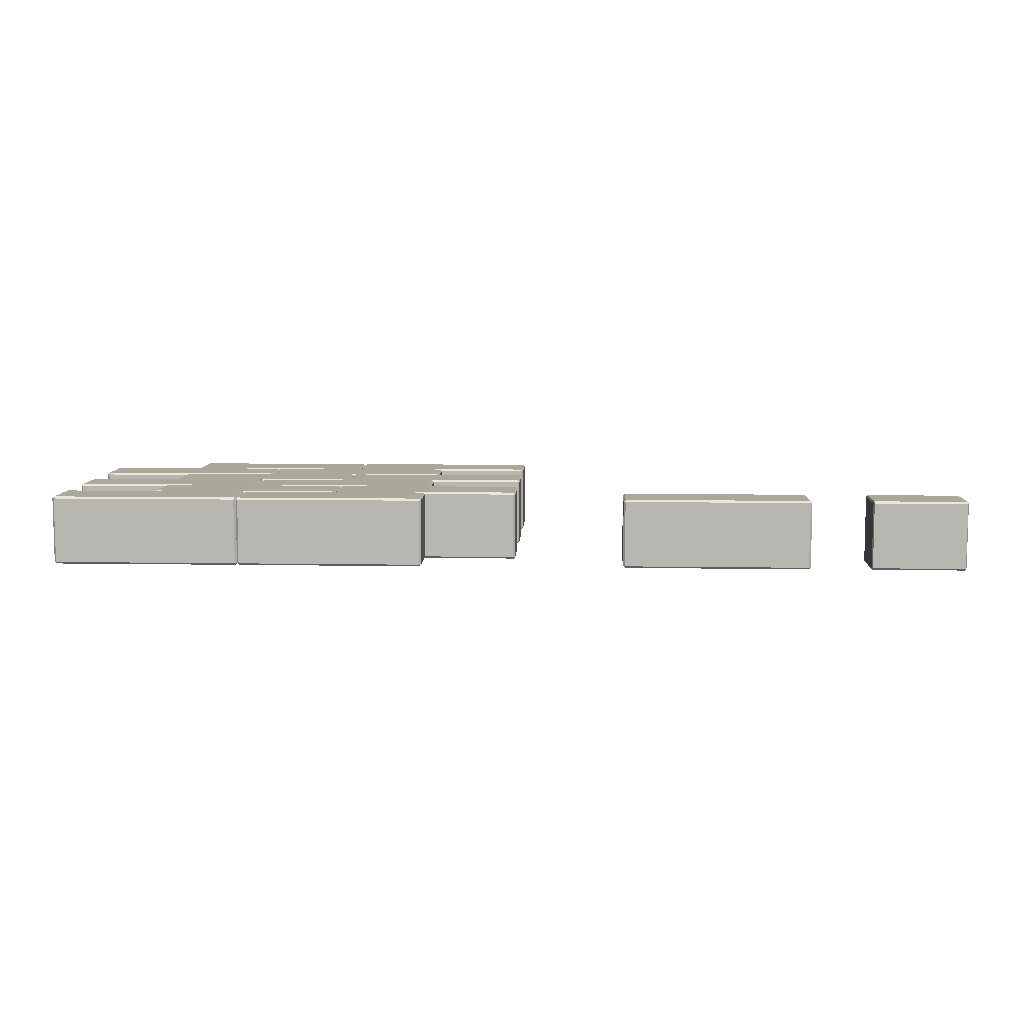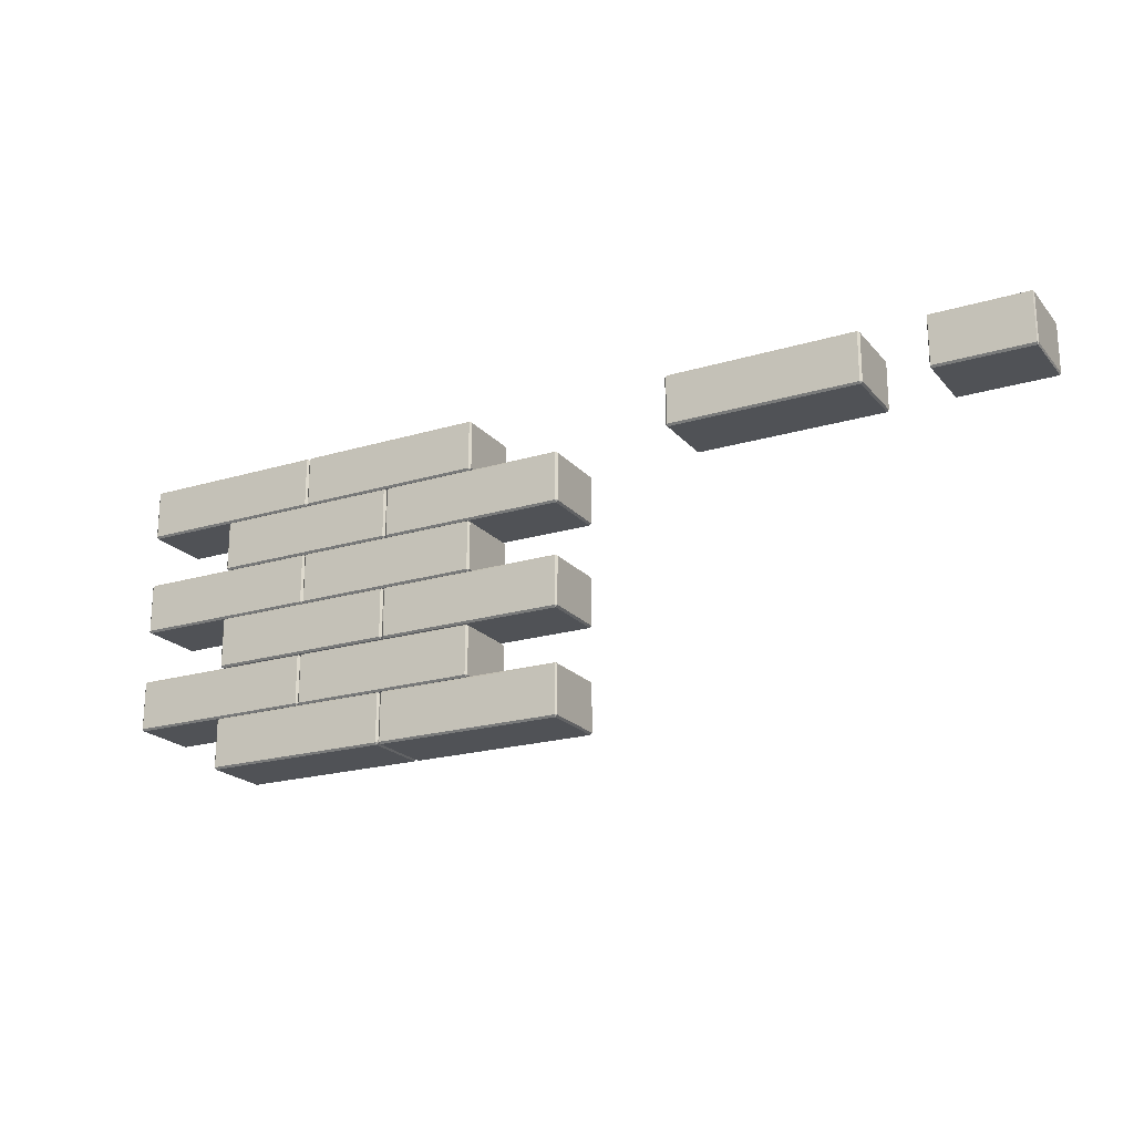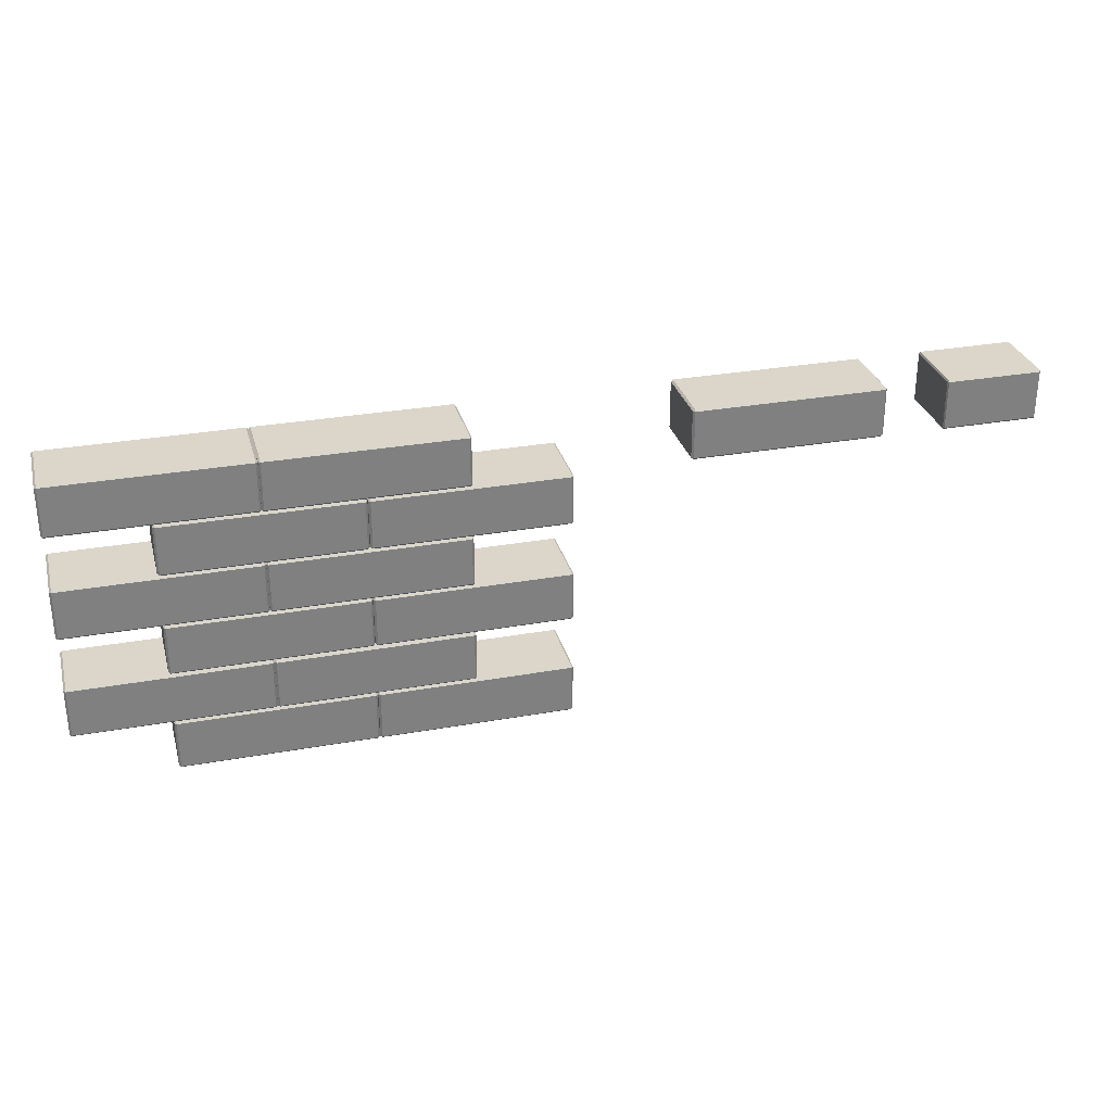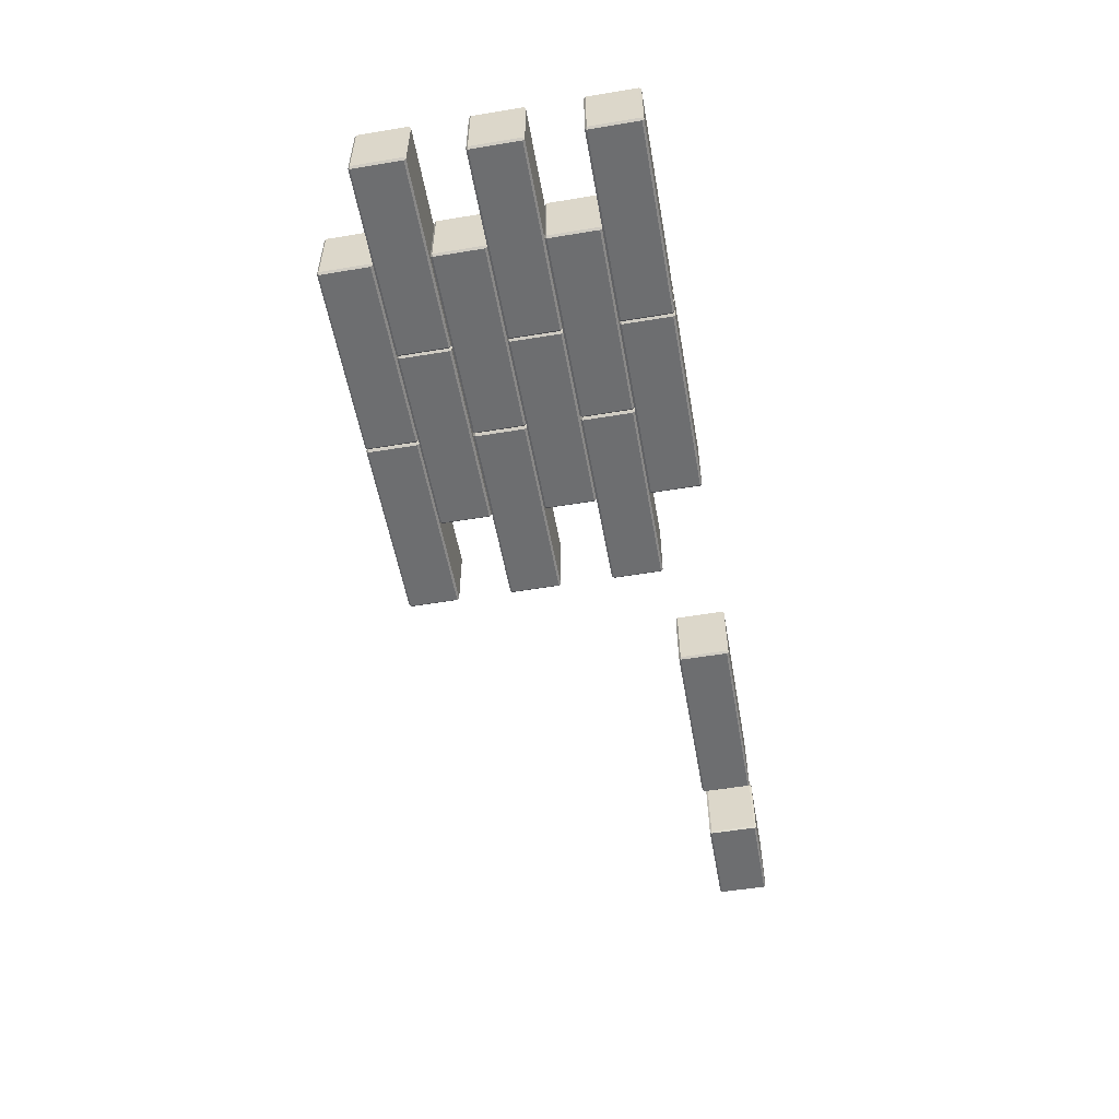
<metadata>
{"format":"obj","ext":"obj","renderer":"f3d","projection":"perspective","resolution":1024,"background":"white","views":[{"elev":8.1,"azim":-177.4,"up":"+Z"},{"elev":-20.7,"azim":-151.5,"up":"+Y"},{"elev":29.9,"azim":165.3,"up":"+Y"},{"elev":-54.2,"azim":100.0,"up":"+Z"}]}
</metadata>
<code>
g set3 tweakSet3
v -25.82 2.409 12.84
v -25.82 2.437 12.87
v -25.85 2.437 12.84
v -23.14 2.437 12.84
v -23.16 2.437 12.87
v -23.16 2.409 12.84
v -25.85 3.115 12.84
v -25.82 3.115 12.87
v -25.82 3.143 12.84
v -23.16 3.143 12.84
v -23.16 3.115 12.87
v -23.14 3.115 12.84
v -25.85 3.115 11.9
v -25.82 3.143 11.9
v -25.82 3.115 11.87
v -23.16 3.115 11.87
v -23.16 3.143 11.9
v -23.14 3.115 11.9
v -25.85 2.437 11.9
v -25.82 2.437 11.87
v -25.82 2.409 11.9
v -23.16 2.409 11.9
v -23.16 2.437 11.87
v -23.14 2.437 11.9
g pasted__pCube9 group60
f 1 3 19 21
f 2 1 6 5
f 3 2 8 7
f 4 6 22 24
f 5 4 12 11
f 7 9 14 13
f 9 8 11 10
f 10 12 18 17
f 13 15 20 19
f 15 14 17 16
f 16 18 24 23
f 21 20 23 22
f 2 5 11 8
f 9 10 17 14
f 15 16 23 20
f 21 22 6 1
f 4 24 18 12
f 19 3 7 13
f 1 2 3
f 4 5 6
f 7 8 9
f 10 11 12
f 13 14 15
f 16 17 18
f 19 20 21
f 22 23 24
g set2 tweakSet2
v -21.76 3.146 12.84
v -21.76 3.174 12.87
v -21.79 3.174 12.84
v -19.07 3.174 12.84
v -19.1 3.174 12.87
v -19.1 3.146 12.84
v -21.79 3.852 12.84
v -21.76 3.852 12.87
v -21.76 3.879 12.84
v -19.1 3.879 12.84
v -19.1 3.852 12.87
v -19.07 3.852 12.84
v -21.79 3.852 11.9
v -21.76 3.879 11.9
v -21.76 3.852 11.87
v -19.1 3.852 11.87
v -19.1 3.879 11.9
v -19.07 3.852 11.9
v -21.79 3.174 11.9
v -21.76 3.174 11.87
v -21.76 3.146 11.9
v -19.1 3.146 11.9
v -19.1 3.174 11.87
v -19.07 3.174 11.9
g group60 pasted__pasted__pasted__pCube9 pasted__pasted__group57 pasted__group58
f 25 27 43 45
f 26 25 30 29
f 27 26 32 31
f 28 30 46 48
f 29 28 36 35
f 31 33 38 37
f 33 32 35 34
f 34 36 42 41
f 37 39 44 43
f 39 38 41 40
f 40 42 48 47
f 45 44 47 46
f 26 29 35 32
f 33 34 41 38
f 39 40 47 44
f 45 46 30 25
f 28 48 42 36
f 43 27 31 37
f 25 26 27
f 28 29 30
f 31 32 33
f 34 35 36
f 37 38 39
f 40 41 42
f 43 44 45
f 46 47 48
g set8 tweakSet8
v -23.1 0.9255 12.84
v -23.1 0.9531 12.87
v -23.13 0.9531 12.84
v -20.41 0.9531 12.84
v -20.44 0.9531 12.87
v -20.44 0.9255 12.84
v -23.13 1.631 12.84
v -23.1 1.631 12.87
v -23.1 1.659 12.84
v -20.44 1.659 12.84
v -20.44 1.631 12.87
v -20.41 1.631 12.84
v -23.13 1.631 11.9
v -23.1 1.659 11.9
v -23.1 1.631 11.87
v -20.44 1.631 11.87
v -20.44 1.659 11.9
v -20.41 1.631 11.9
v -23.13 0.9531 11.9
v -23.1 0.9531 11.87
v -23.1 0.9255 11.9
v -20.44 0.9255 11.9
v -20.44 0.9531 11.87
v -20.41 0.9531 11.9
g pasted__pasted__pCube9 pasted__group55 group56
f 49 51 67 69
f 50 49 54 53
f 51 50 56 55
f 52 54 70 72
f 53 52 60 59
f 55 57 62 61
f 57 56 59 58
f 58 60 66 65
f 61 63 68 67
f 63 62 65 64
f 64 66 72 71
f 69 68 71 70
f 50 53 59 56
f 57 58 65 62
f 63 64 71 68
f 69 70 54 49
f 52 72 66 60
f 67 51 55 61
f 49 50 51
f 52 53 54
f 55 56 57
f 58 59 60
f 61 62 63
f 64 65 66
f 67 68 69
f 70 71 72
g default
v -30.14 4.62 12.84
v -30.14 4.648 12.87
v -30.17 4.648 12.84
v -27.45 4.648 12.84
v -27.48 4.648 12.87
v -27.48 4.62 12.84
v -30.17 5.326 12.84
v -30.14 5.326 12.87
v -30.14 5.354 12.84
v -27.48 5.354 12.84
v -27.48 5.326 12.87
v -27.45 5.326 12.84
v -30.17 5.326 11.9
v -30.14 5.354 11.9
v -30.14 5.326 11.87
v -27.48 5.326 11.87
v -27.48 5.354 11.9
v -27.45 5.326 11.9
v -30.17 4.648 11.9
v -30.14 4.648 11.87
v -30.14 4.62 11.9
v -27.48 4.62 11.9
v -27.48 4.648 11.87
v -27.45 4.648 11.9
g pasted__pasted__pasted__pasted__pasted__pCube9 pasted__pasted__pasted__pasted__group57 pasted__pasted__pasted__group58 pasted__pasted__group61 pasted__group62 group63
f 73 75 91 93
f 74 73 78 77
f 75 74 80 79
f 76 78 94 96
f 77 76 84 83
f 79 81 86 85
f 81 80 83 82
f 82 84 90 89
f 85 87 92 91
f 87 86 89 88
f 88 90 96 95
f 93 92 95 94
f 74 77 83 80
f 81 82 89 86
f 87 88 95 92
f 93 94 78 73
f 76 96 90 84
f 91 75 79 85
f 73 74 75
f 76 77 78
f 79 80 81
f 82 83 84
f 85 86 87
f 88 89 90
f 91 92 93
f 94 95 96
g default
v -21.76 4.62 12.84
v -21.76 4.648 12.87
v -21.79 4.648 12.84
v -19.07 4.648 12.84
v -19.1 4.648 12.87
v -19.1 4.62 12.84
v -21.79 5.326 12.84
v -21.76 5.326 12.87
v -21.76 5.354 12.84
v -19.1 5.354 12.84
v -19.1 5.326 12.87
v -19.07 5.326 12.84
v -21.79 5.326 11.9
v -21.76 5.354 11.9
v -21.76 5.326 11.87
v -19.1 5.326 11.87
v -19.1 5.354 11.9
v -19.07 5.326 11.9
v -21.79 4.648 11.9
v -21.76 4.648 11.87
v -21.76 4.62 11.9
v -19.1 4.62 11.9
v -19.1 4.648 11.87
v -19.07 4.648 11.9
g pasted__pasted__pasted__pasted__pCube9 pasted__pasted__pasted__group57 pasted__pasted__group58 pasted__group61 group62
f 97 99 115 117
f 98 97 102 101
f 99 98 104 103
f 100 102 118 120
f 101 100 108 107
f 103 105 110 109
f 105 104 107 106
f 106 108 114 113
f 109 111 116 115
f 111 110 113 112
f 112 114 120 119
f 117 116 119 118
f 98 101 107 104
f 105 106 113 110
f 111 112 119 116
f 117 118 102 97
f 100 120 114 108
f 115 99 103 109
f 97 98 99
f 100 101 102
f 103 104 105
f 106 107 108
f 109 110 111
f 112 113 114
f 115 116 117
f 118 119 120
g default
v -24.48 4.62 12.84
v -24.48 4.648 12.87
v -24.5 4.648 12.84
v -21.79 4.648 12.84
v -21.82 4.648 12.87
v -21.82 4.62 12.84
v -24.5 5.326 12.84
v -24.48 5.326 12.87
v -24.48 5.354 12.84
v -21.82 5.354 12.84
v -21.82 5.326 12.87
v -21.79 5.326 12.84
v -24.5 5.326 11.9
v -24.48 5.354 11.9
v -24.48 5.326 11.87
v -21.82 5.326 11.87
v -21.82 5.354 11.9
v -21.79 5.326 11.9
v -24.5 4.648 11.9
v -24.48 4.648 11.87
v -24.48 4.62 11.9
v -21.82 4.62 11.9
v -21.82 4.648 11.87
v -21.79 4.648 11.9
g pasted__group61 group62 pasted__pasted__pasted__pCube9 pasted__pasted__group57
f 121 123 139 141
f 122 121 126 125
f 123 122 128 127
f 124 126 142 144
f 125 124 132 131
f 127 129 134 133
f 129 128 131 130
f 130 132 138 137
f 133 135 140 139
f 135 134 137 136
f 136 138 144 143
f 141 140 143 142
f 122 125 131 128
f 129 130 137 134
f 135 136 143 140
f 141 142 126 121
f 124 144 138 132
f 139 123 127 133
f 121 122 123
f 124 125 126
f 127 128 129
f 130 131 132
f 133 134 135
f 136 137 138
f 139 140 141
f 142 143 144
g set1 tweakSet1
v -24.48 3.146 12.84
v -24.48 3.174 12.87
v -24.5 3.174 12.84
v -21.79 3.174 12.84
v -21.82 3.174 12.87
v -21.82 3.146 12.84
v -24.5 3.852 12.84
v -24.48 3.852 12.87
v -24.48 3.879 12.84
v -21.82 3.879 12.84
v -21.82 3.852 12.87
v -21.79 3.852 12.84
v -24.5 3.852 11.9
v -24.48 3.879 11.9
v -24.48 3.852 11.87
v -21.82 3.852 11.87
v -21.82 3.879 11.9
v -21.79 3.852 11.9
v -24.5 3.174 11.9
v -24.48 3.174 11.87
v -24.48 3.146 11.9
v -21.82 3.146 11.9
v -21.82 3.174 11.87
v -21.79 3.174 11.9
g group62 pasted__pasted__pasted__pCube9 pasted__pasted__group57 pasted__group60
f 145 147 163 165
f 146 145 150 149
f 147 146 152 151
f 148 150 166 168
f 149 148 156 155
f 151 153 158 157
f 153 152 155 154
f 154 156 162 161
f 157 159 164 163
f 159 158 161 160
f 160 162 168 167
f 165 164 167 166
f 146 149 155 152
f 153 154 161 158
f 159 160 167 164
f 165 166 150 145
f 148 168 162 156
f 163 147 151 157
f 145 146 147
f 148 149 150
f 151 152 153
f 154 155 156
f 157 158 159
f 160 161 162
f 163 164 165
f 166 167 168
g set4 tweakSet4
v -23.1 2.409 12.84
v -23.1 2.437 12.87
v -23.13 2.437 12.84
v -20.41 2.437 12.84
v -20.44 2.437 12.87
v -20.44 2.409 12.84
v -23.13 3.115 12.84
v -23.1 3.115 12.87
v -23.1 3.143 12.84
v -20.44 3.143 12.84
v -20.44 3.115 12.87
v -20.41 3.115 12.84
v -23.13 3.115 11.9
v -23.1 3.143 11.9
v -23.1 3.115 11.87
v -20.44 3.115 11.87
v -20.44 3.143 11.9
v -20.41 3.115 11.9
v -23.13 2.437 11.9
v -23.1 2.437 11.87
v -23.1 2.409 11.9
v -20.44 2.409 11.9
v -20.44 2.437 11.87
v -20.41 2.437 11.9
g group62 pasted__group60 pasted__pasted__pasted__pasted__pCube9 pasted__pasted__pasted__group55 pasted__pasted__group56
f 169 171 187 189
f 170 169 174 173
f 171 170 176 175
f 172 174 190 192
f 173 172 180 179
f 175 177 182 181
f 177 176 179 178
f 178 180 186 185
f 181 183 188 187
f 183 182 185 184
f 184 186 192 191
f 189 188 191 190
f 170 173 179 176
f 177 178 185 182
f 183 184 191 188
f 189 190 174 169
f 172 192 186 180
f 187 171 175 181
f 169 170 171
f 172 173 174
f 175 176 177
f 178 179 180
f 181 182 183
f 184 185 186
f 187 188 189
f 190 191 192
g set7 tweakSet7
v -25.82 0.9255 12.84
v -25.82 0.9531 12.87
v -25.85 0.9531 12.84
v -23.14 0.9531 12.84
v -23.16 0.9531 12.87
v -23.16 0.9255 12.84
v -25.85 1.631 12.84
v -25.82 1.631 12.87
v -25.82 1.659 12.84
v -23.16 1.659 12.84
v -23.16 1.631 12.87
v -23.14 1.631 12.84
v -25.85 1.631 11.9
v -25.82 1.659 11.9
v -25.82 1.631 11.87
v -23.16 1.631 11.87
v -23.16 1.659 11.9
v -23.14 1.631 11.9
v -25.85 0.9531 11.9
v -25.82 0.9531 11.87
v -25.82 0.9255 11.9
v -23.16 0.9255 11.9
v -23.16 0.9531 11.87
v -23.14 0.9531 11.9
g group62 pasted__pasted__pasted__pCube9 pasted__pasted__group55 pasted__group59
f 193 195 211 213
f 194 193 198 197
f 195 194 200 199
f 196 198 214 216
f 197 196 204 203
f 199 201 206 205
f 201 200 203 202
f 202 204 210 209
f 205 207 212 211
f 207 206 209 208
f 208 210 216 215
f 213 212 215 214
f 194 197 203 200
f 201 202 209 206
f 207 208 215 212
f 213 214 198 193
f 196 216 210 204
f 211 195 199 205
f 193 194 195
f 196 197 198
f 199 200 201
f 202 203 204
f 205 206 207
f 208 209 210
f 211 212 213
f 214 215 216
g set6 tweakSet6
v -21.76 1.662 12.84
v -21.76 1.69 12.87
v -21.79 1.69 12.84
v -19.07 1.69 12.84
v -19.1 1.69 12.87
v -19.1 1.662 12.84
v -21.79 2.368 12.84
v -21.76 2.368 12.87
v -21.76 2.396 12.84
v -19.1 2.396 12.84
v -19.1 2.368 12.87
v -19.07 2.368 12.84
v -21.79 2.368 11.9
v -21.76 2.396 11.9
v -21.76 2.368 11.87
v -19.1 2.368 11.87
v -19.1 2.396 11.9
v -19.07 2.368 11.9
v -21.79 1.69 11.9
v -21.76 1.69 11.87
v -21.76 1.662 11.9
v -19.1 1.662 11.9
v -19.1 1.69 11.87
v -19.07 1.69 11.9
g group62 pasted__pasted__pasted__pCube9 pasted__pasted__group57 pasted__group58
f 217 219 235 237
f 218 217 222 221
f 219 218 224 223
f 220 222 238 240
f 221 220 228 227
f 223 225 230 229
f 225 224 227 226
f 226 228 234 233
f 229 231 236 235
f 231 230 233 232
f 232 234 240 239
f 237 236 239 238
f 218 221 227 224
f 225 226 233 230
f 231 232 239 236
f 237 238 222 217
f 220 240 234 228
f 235 219 223 229
f 217 218 219
f 220 221 222
f 223 224 225
f 226 227 228
f 229 230 231
f 232 233 234
f 235 236 237
f 238 239 240
g default
v -25.82 3.883 12.84
v -25.82 3.911 12.87
v -25.85 3.911 12.84
v -23.14 3.911 12.84
v -23.16 3.911 12.87
v -23.16 3.883 12.84
v -25.85 4.589 12.84
v -25.82 4.589 12.87
v -25.82 4.617 12.84
v -23.16 4.617 12.84
v -23.16 4.589 12.87
v -23.14 4.589 12.84
v -25.85 4.589 11.9
v -25.82 4.617 11.9
v -25.82 4.589 11.87
v -23.16 4.589 11.87
v -23.16 4.617 11.9
v -23.14 4.589 11.9
v -25.85 3.911 11.9
v -25.82 3.911 11.87
v -25.82 3.883 11.9
v -23.16 3.883 11.9
v -23.16 3.911 11.87
v -23.14 3.911 11.9
g pasted__group61 group62 pasted__pasted__pCube9
f 241 243 259 261
f 242 241 246 245
f 243 242 248 247
f 244 246 262 264
f 245 244 252 251
f 247 249 254 253
f 249 248 251 250
f 250 252 258 257
f 253 255 260 259
f 255 254 257 256
f 256 258 264 263
f 261 260 263 262
f 242 245 251 248
f 249 250 257 254
f 255 256 263 260
f 261 262 246 241
f 244 264 258 252
f 259 243 247 253
f 241 242 243
f 244 245 246
f 247 248 249
f 250 251 252
f 253 254 255
f 256 257 258
f 259 260 261
f 262 263 264
g default
v -23.1 3.883 12.84
v -23.1 3.911 12.87
v -23.13 3.911 12.84
v -20.41 3.911 12.84
v -20.44 3.911 12.87
v -20.44 3.883 12.84
v -23.13 4.589 12.84
v -23.1 4.589 12.87
v -23.1 4.617 12.84
v -20.44 4.617 12.84
v -20.44 4.589 12.87
v -20.41 4.589 12.84
v -23.13 4.589 11.9
v -23.1 4.617 11.9
v -23.1 4.589 11.87
v -20.44 4.589 11.87
v -20.44 4.617 11.9
v -20.41 4.589 11.9
v -23.13 3.911 11.9
v -23.1 3.911 11.87
v -23.1 3.883 11.9
v -20.44 3.883 11.9
v -20.44 3.911 11.87
v -20.41 3.911 11.9
g pasted__pasted__pasted__pasted__pCube9 pasted__pasted__pasted__group55 pasted__pasted__group56 pasted__group59 group61
f 265 267 283 285
f 266 265 270 269
f 267 266 272 271
f 268 270 286 288
f 269 268 276 275
f 271 273 278 277
f 273 272 275 274
f 274 276 282 281
f 277 279 284 283
f 279 278 281 280
f 280 282 288 287
f 285 284 287 286
f 266 269 275 272
f 273 274 281 278
f 279 280 287 284
f 285 286 270 265
f 268 288 282 276
f 283 267 271 277
f 265 266 267
f 268 269 270
f 271 272 273
f 274 275 276
f 277 278 279
f 280 281 282
f 283 284 285
f 286 287 288
g set5 tweakSet5
v -24.48 1.662 12.84
v -24.48 1.69 12.87
v -24.5 1.69 12.84
v -21.79 1.69 12.84
v -21.82 1.69 12.87
v -21.82 1.662 12.84
v -24.5 2.368 12.84
v -24.48 2.368 12.87
v -24.48 2.396 12.84
v -21.82 2.396 12.84
v -21.82 2.368 12.87
v -21.79 2.368 12.84
v -24.5 2.368 11.9
v -24.48 2.396 11.9
v -24.48 2.368 11.87
v -21.82 2.368 11.87
v -21.82 2.396 11.9
v -21.79 2.368 11.9
v -24.5 1.69 11.9
v -24.48 1.69 11.87
v -24.48 1.662 11.9
v -21.82 1.662 11.9
v -21.82 1.69 11.87
v -21.79 1.69 11.9
g pasted__pCube9 group57
f 289 291 307 309
f 290 289 294 293
f 291 290 296 295
f 292 294 310 312
f 293 292 300 299
f 295 297 302 301
f 297 296 299 298
f 298 300 306 305
f 301 303 308 307
f 303 302 305 304
f 304 306 312 311
f 309 308 311 310
f 290 293 299 296
f 297 298 305 302
f 303 304 311 308
f 309 310 294 289
f 292 312 306 300
f 307 291 295 301
f 289 290 291
f 292 293 294
f 295 296 297
f 298 299 300
f 301 302 303
f 304 305 306
f 307 308 309
f 310 311 312
g default
v -32.39 4.62 12.84
v -32.39 4.648 12.87
v -32.4 4.648 12.84
v -31.04 4.648 12.84
v -31.06 4.648 12.87
v -31.06 4.62 12.84
v -32.4 5.326 12.84
v -32.39 5.326 12.87
v -32.39 5.354 12.84
v -31.06 5.354 12.84
v -31.06 5.326 12.87
v -31.04 5.326 12.84
v -32.4 5.326 11.9
v -32.39 5.354 11.9
v -32.39 5.326 11.87
v -31.06 5.326 11.87
v -31.06 5.354 11.9
v -31.04 5.326 11.9
v -32.4 4.648 11.9
v -32.39 4.648 11.87
v -32.39 4.62 11.9
v -31.06 4.62 11.9
v -31.06 4.648 11.87
v -31.04 4.648 11.9
g pasted__pasted__pasted__pasted__pasted__pasted__pCube9 pasted__pasted__pasted__pasted__pasted__group57 pasted__pasted__pasted__pasted__group58 pasted__pasted__pasted__group61 pasted__pasted__group62 pasted__group63 group64
f 313 315 331 333
f 314 313 318 317
f 315 314 320 319
f 316 318 334 336
f 317 316 324 323
f 319 321 326 325
f 321 320 323 322
f 322 324 330 329
f 325 327 332 331
f 327 326 329 328
f 328 330 336 335
f 333 332 335 334
f 314 317 323 320
f 321 322 329 326
f 327 328 335 332
f 333 334 318 313
f 316 336 330 324
f 331 315 319 325
f 313 314 315
f 316 317 318
f 319 320 321
f 322 323 324
f 325 326 327
f 328 329 330
f 331 332 333
f 334 335 336

</code>
